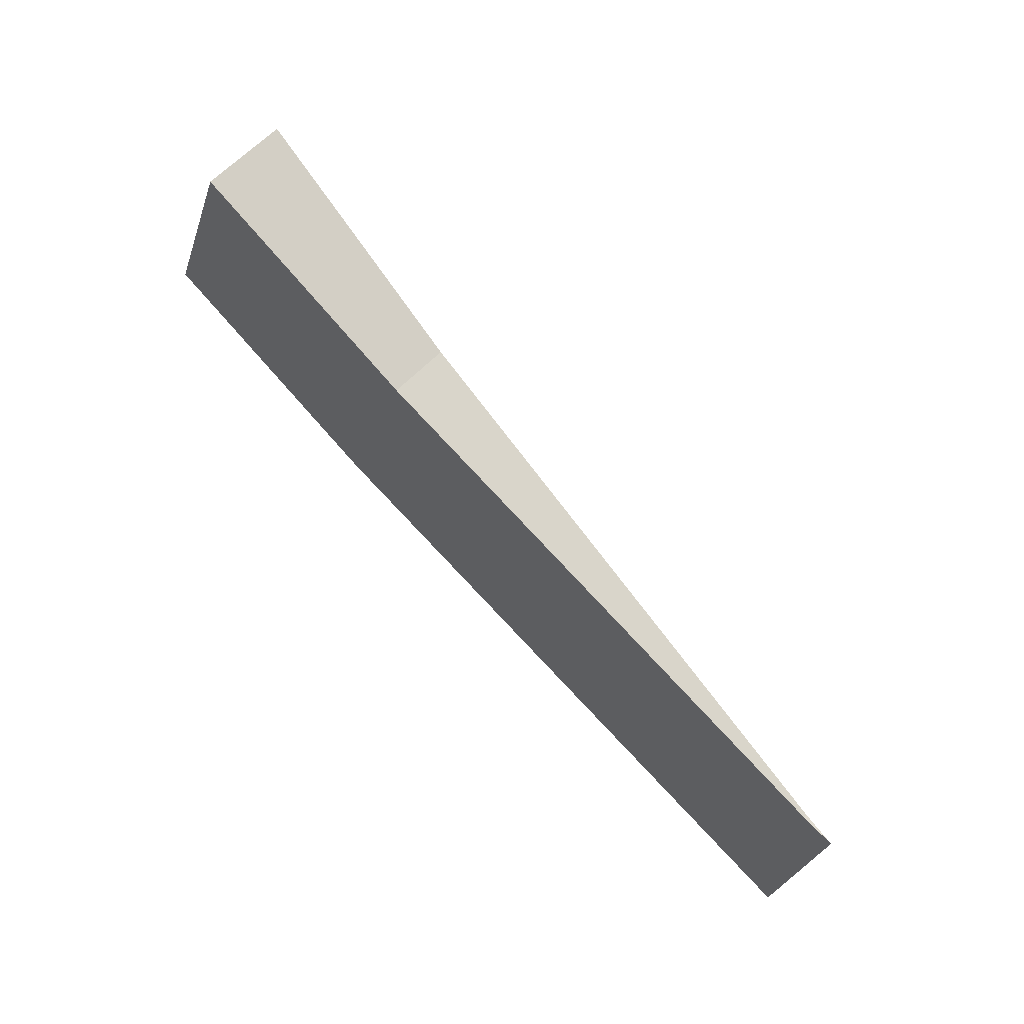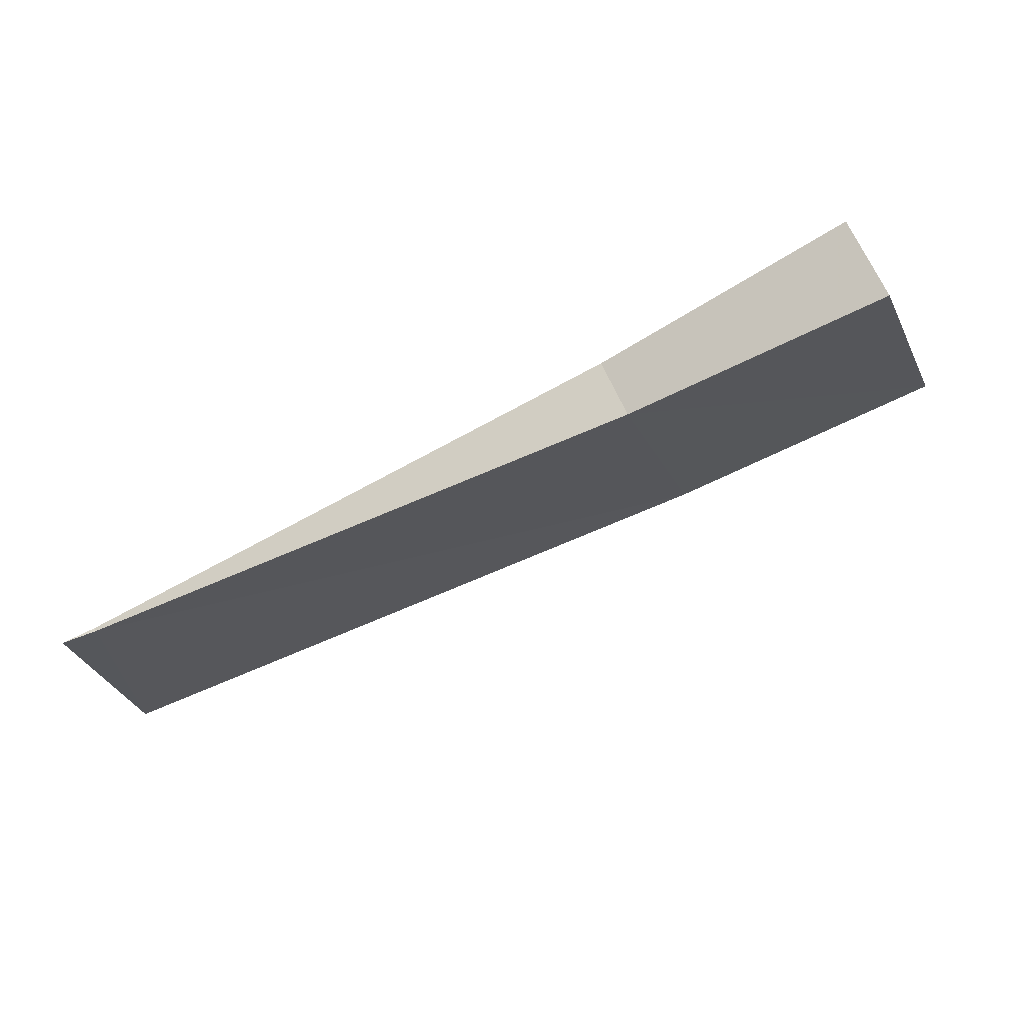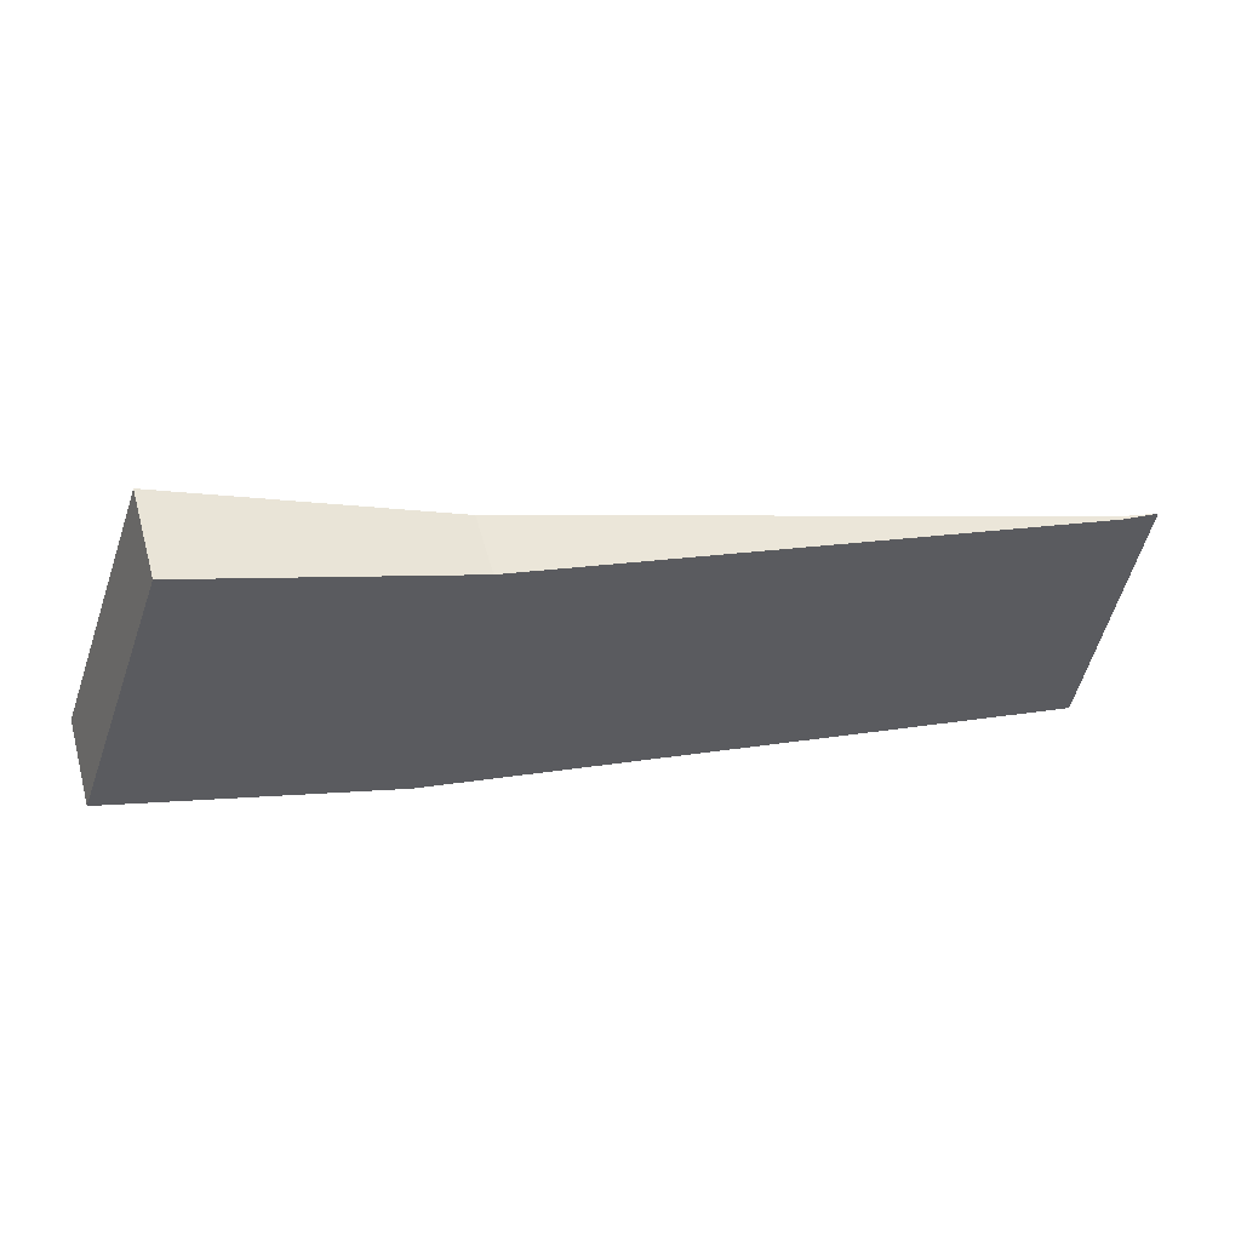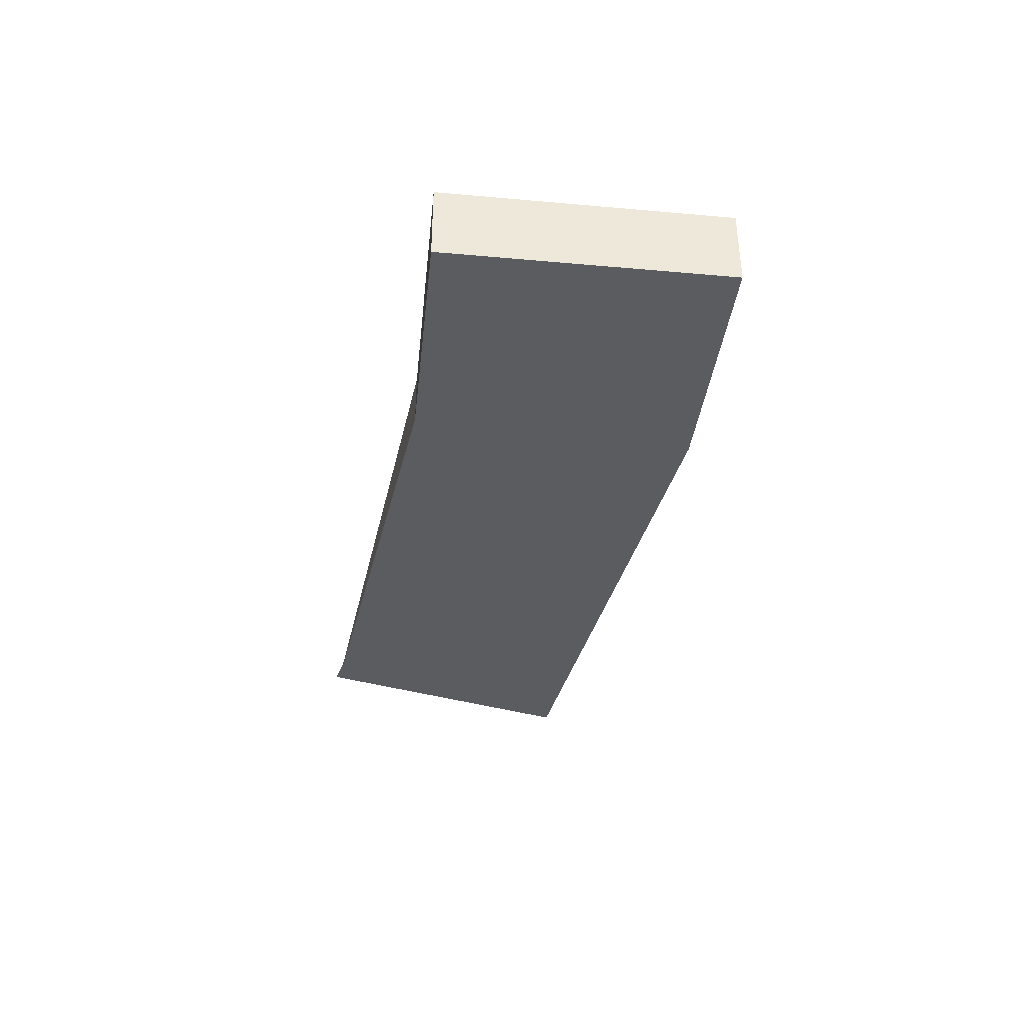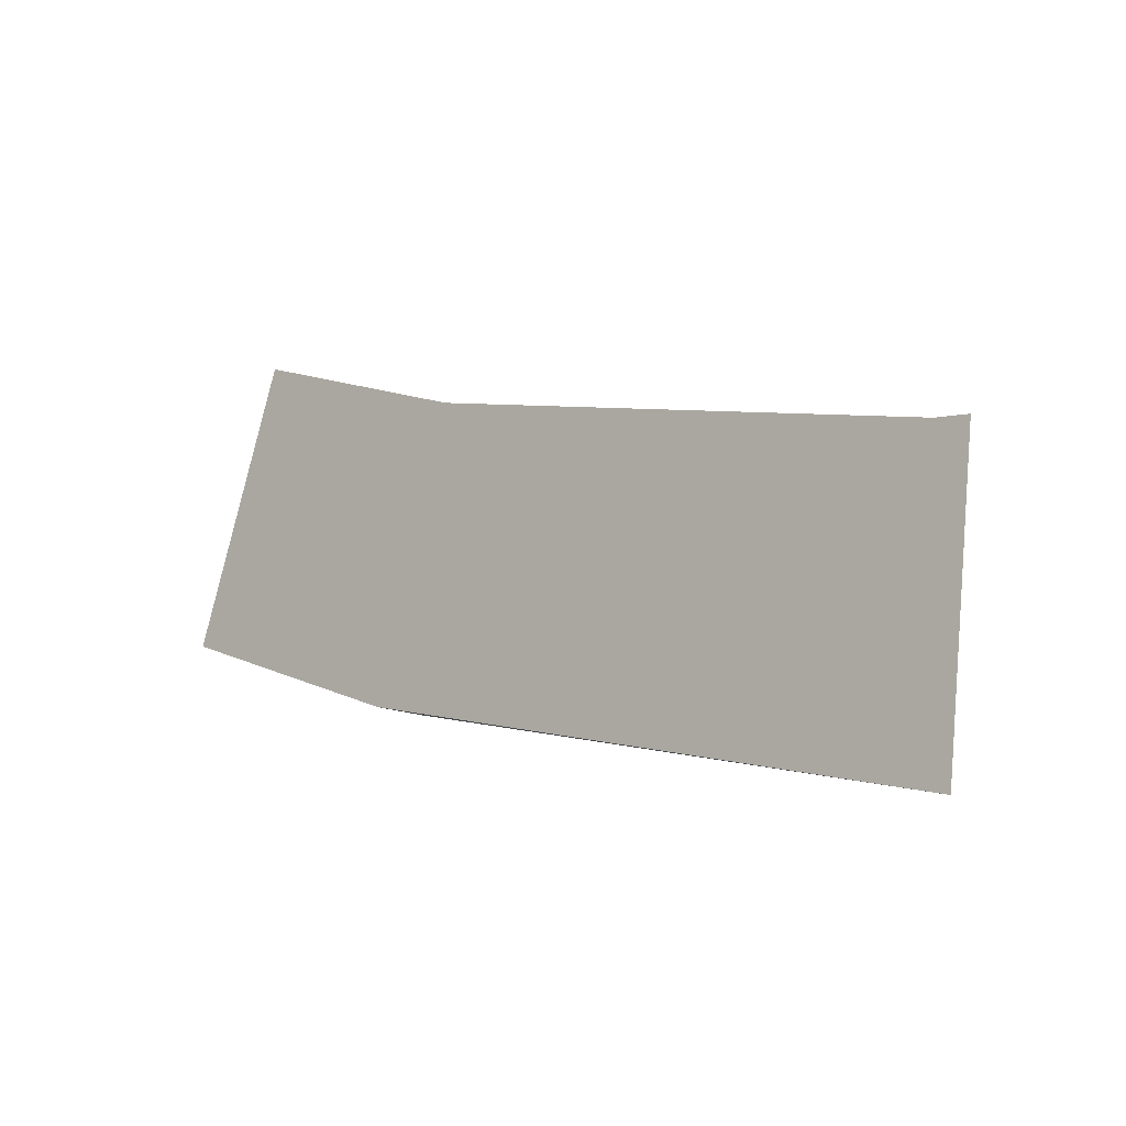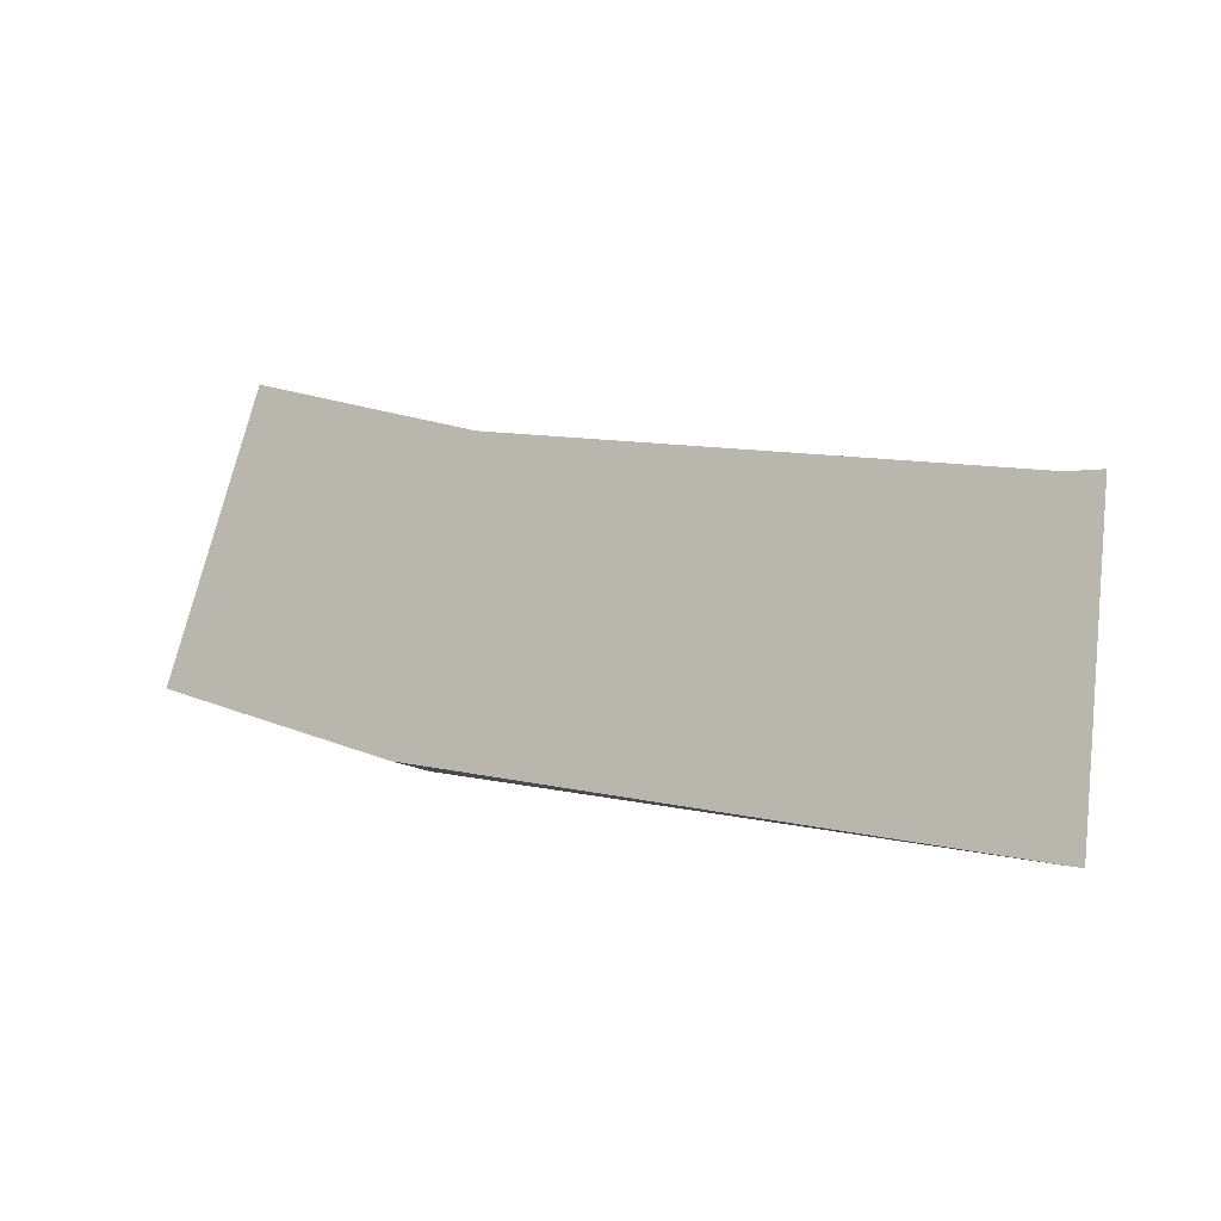
<metadata>
{"format":"obj","ext":"obj","renderer":"f3d","projection":"perspective","resolution":1024,"background":"white","views":[{"elev":65.3,"azim":45.0,"up":"+Y"},{"elev":68.3,"azim":155.5,"up":"+Y"},{"elev":56.0,"azim":-15.7,"up":"+Y"},{"elev":-39.4,"azim":-115.7,"up":"+Z"},{"elev":-13.8,"azim":41.1,"up":"+Y"},{"elev":-14.3,"azim":31.6,"up":"+Y"}]}
</metadata>
<code>
g A_1_450_01
v 752.1 1143 450
v 752.1 1143 460
v 753.1 1146 450
v 753.6 1147 450
v 754.7 1142 460
v 762.8 1173 460
v 763.7 1176 450
v 763.7 1176 460
v 767 1175 450.3
v 771.3 1173 460
v 774.6 1135 452.3
v 780.5 1133 460
v 782.9 1132 453.1
v 782.9 1132 460
v 782.9 1132 453.1
v 789 1131 460
v 790.5 1167 460
v 792.9 1166 453.1
v 792.9 1166 460
v 813.6 1125 456
v 830.6 1157 460
v 840.1 1155 457.9
v 850.9 1152 460
v 856.2 1151 459.6
v 856.2 1151 460
v 856.2 1151 459.6
v 856.3 1115 460
v 856.3 1115 460
v 856.3 1115 460
v 859.8 1150 460
v 859.8 1150 460
v 860.1 1150 460
f 1 2 3
f 1 5 2
f 1 3 18
f 1 11 5
f 1 18 11
f 2 6 3
f 2 5 6
f 3 6 4
f 3 4 18
f 4 6 7
f 4 7 9
f 4 9 18
f 5 10 6
f 5 12 10
f 5 11 12
f 6 8 7
f 6 10 8
f 7 8 9
f 8 10 9
f 9 10 17
f 9 17 18
f 10 12 17
f 11 13 12
f 11 18 13
f 12 13 14
f 12 14 19
f 12 19 17
f 13 15 14
f 13 24 15
f 13 18 22
f 13 22 24
f 14 15 16
f 14 16 19
f 15 20 16
f 15 24 20
f 16 21 19
f 16 20 27
f 16 27 21
f 17 19 18
f 18 19 21
f 18 21 22
f 20 24 28
f 20 28 27
f 21 23 22
f 21 27 23
f 22 23 24
f 23 25 24
f 23 27 25
f 24 25 26
f 24 26 28
f 25 30 26
f 25 27 31
f 25 31 30
f 26 30 28
f 27 28 29
f 27 29 32
f 27 32 31
f 28 32 29
f 28 30 32
f 30 31 32

</code>
